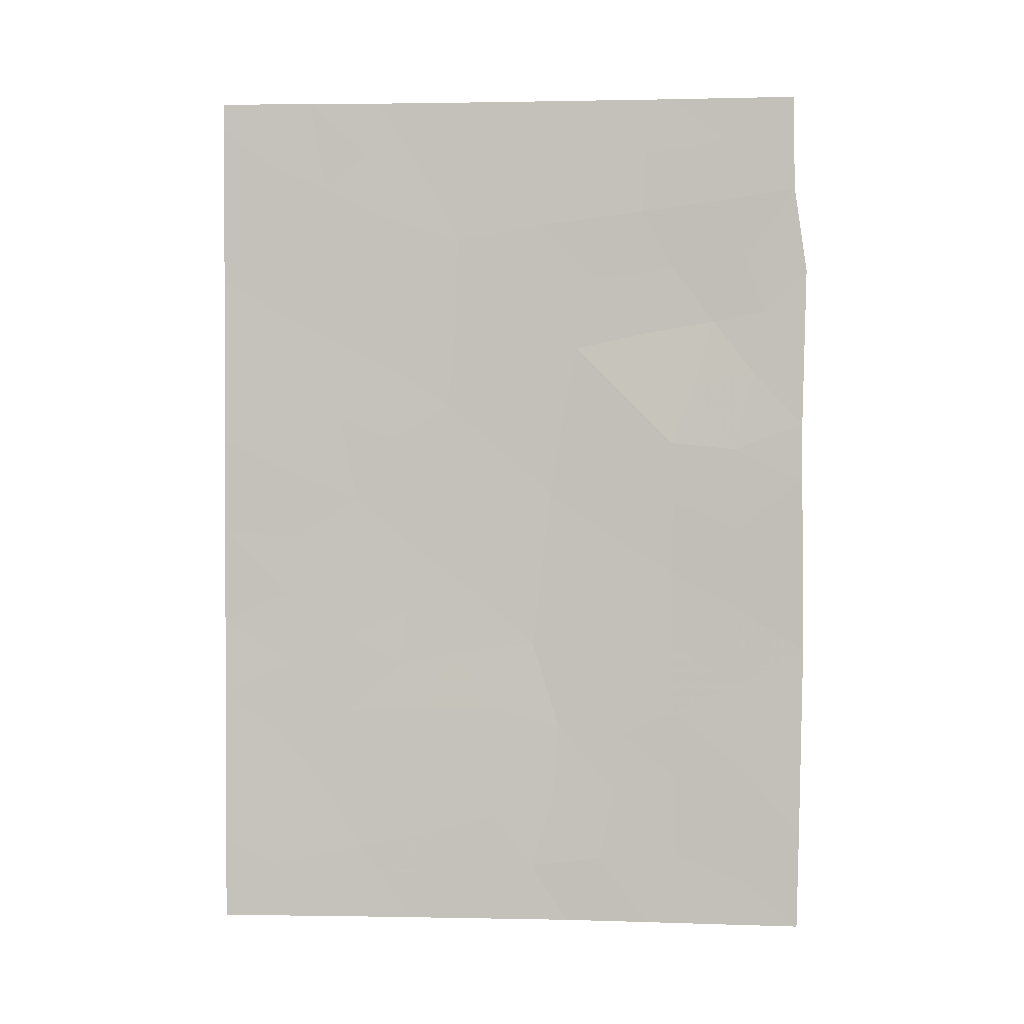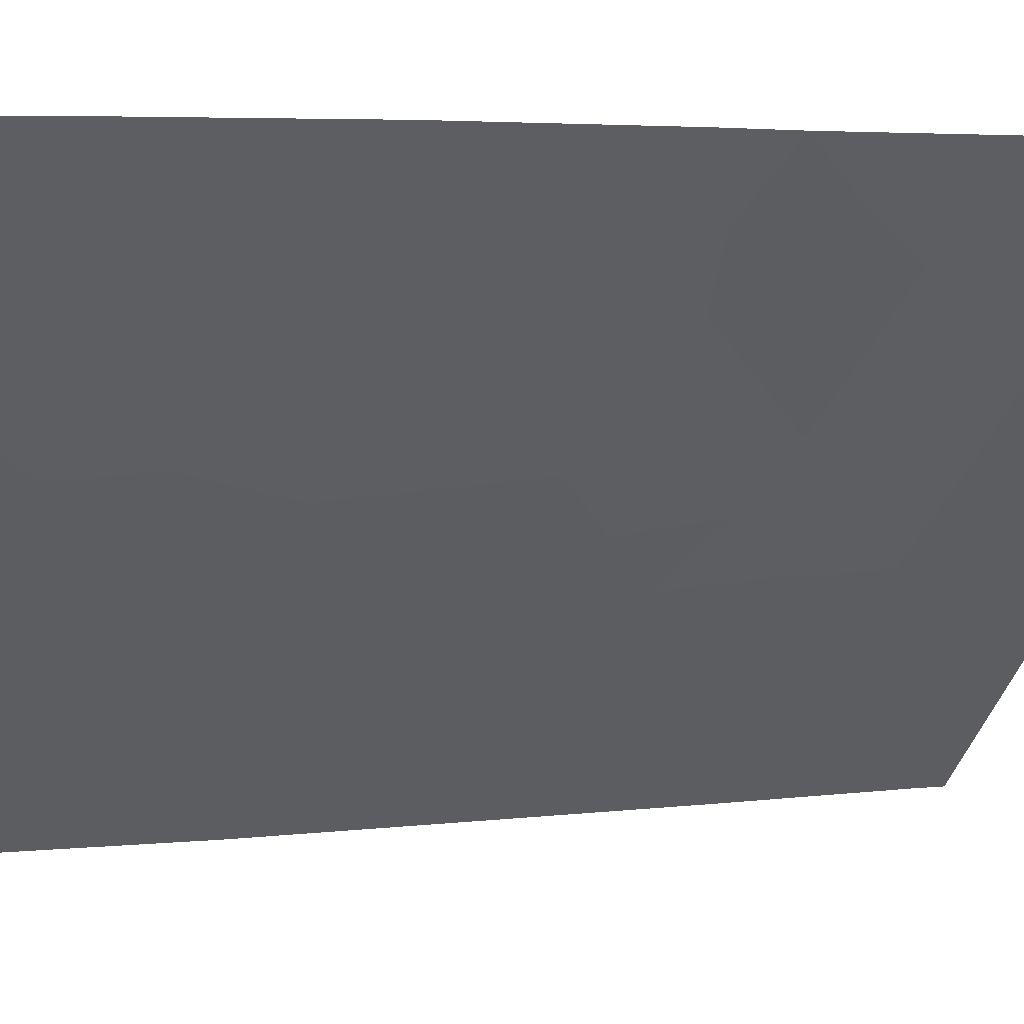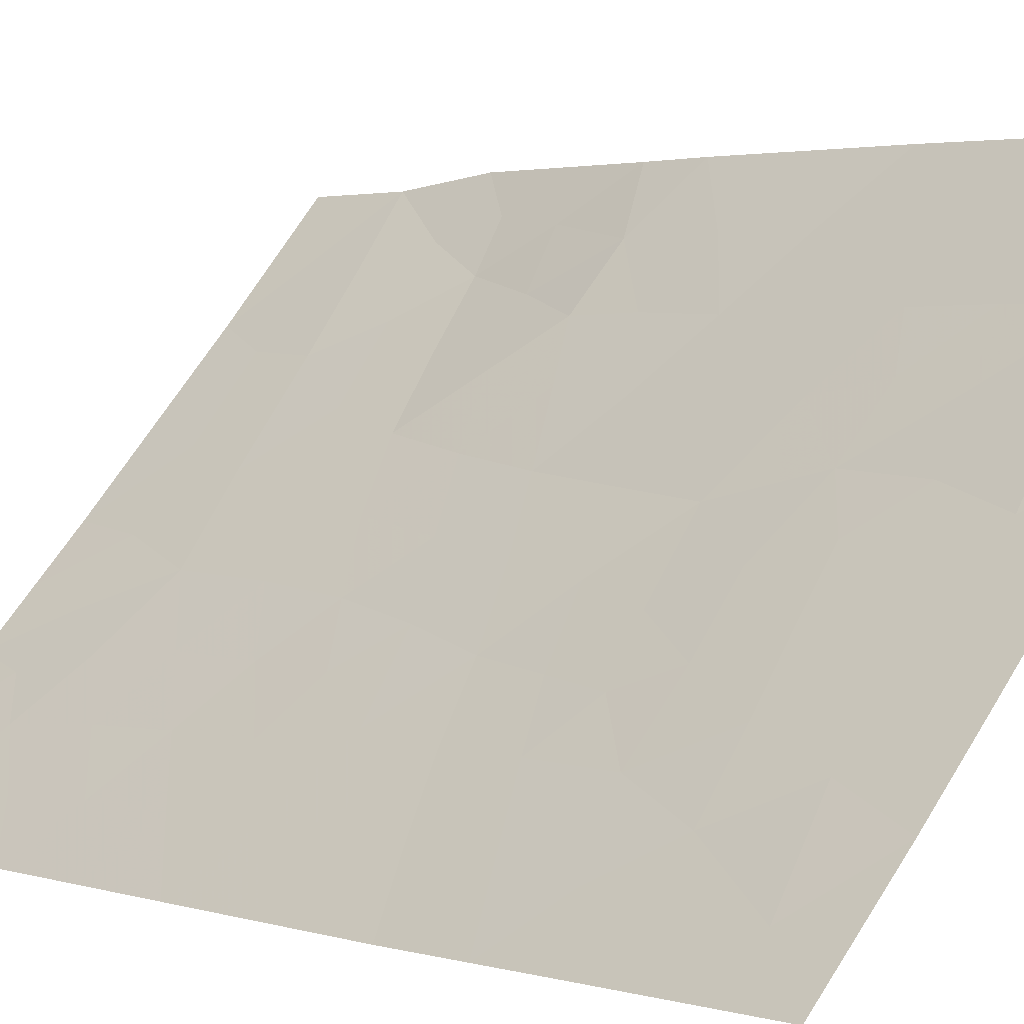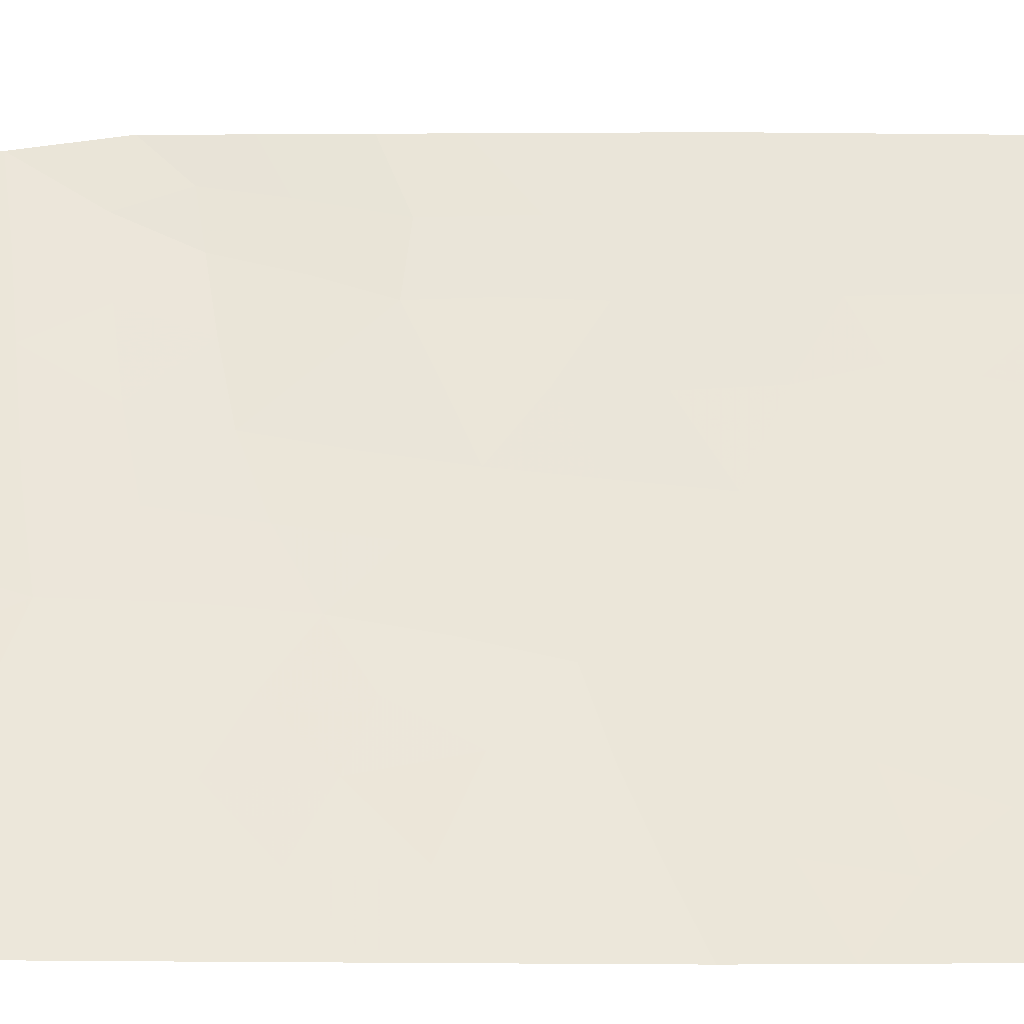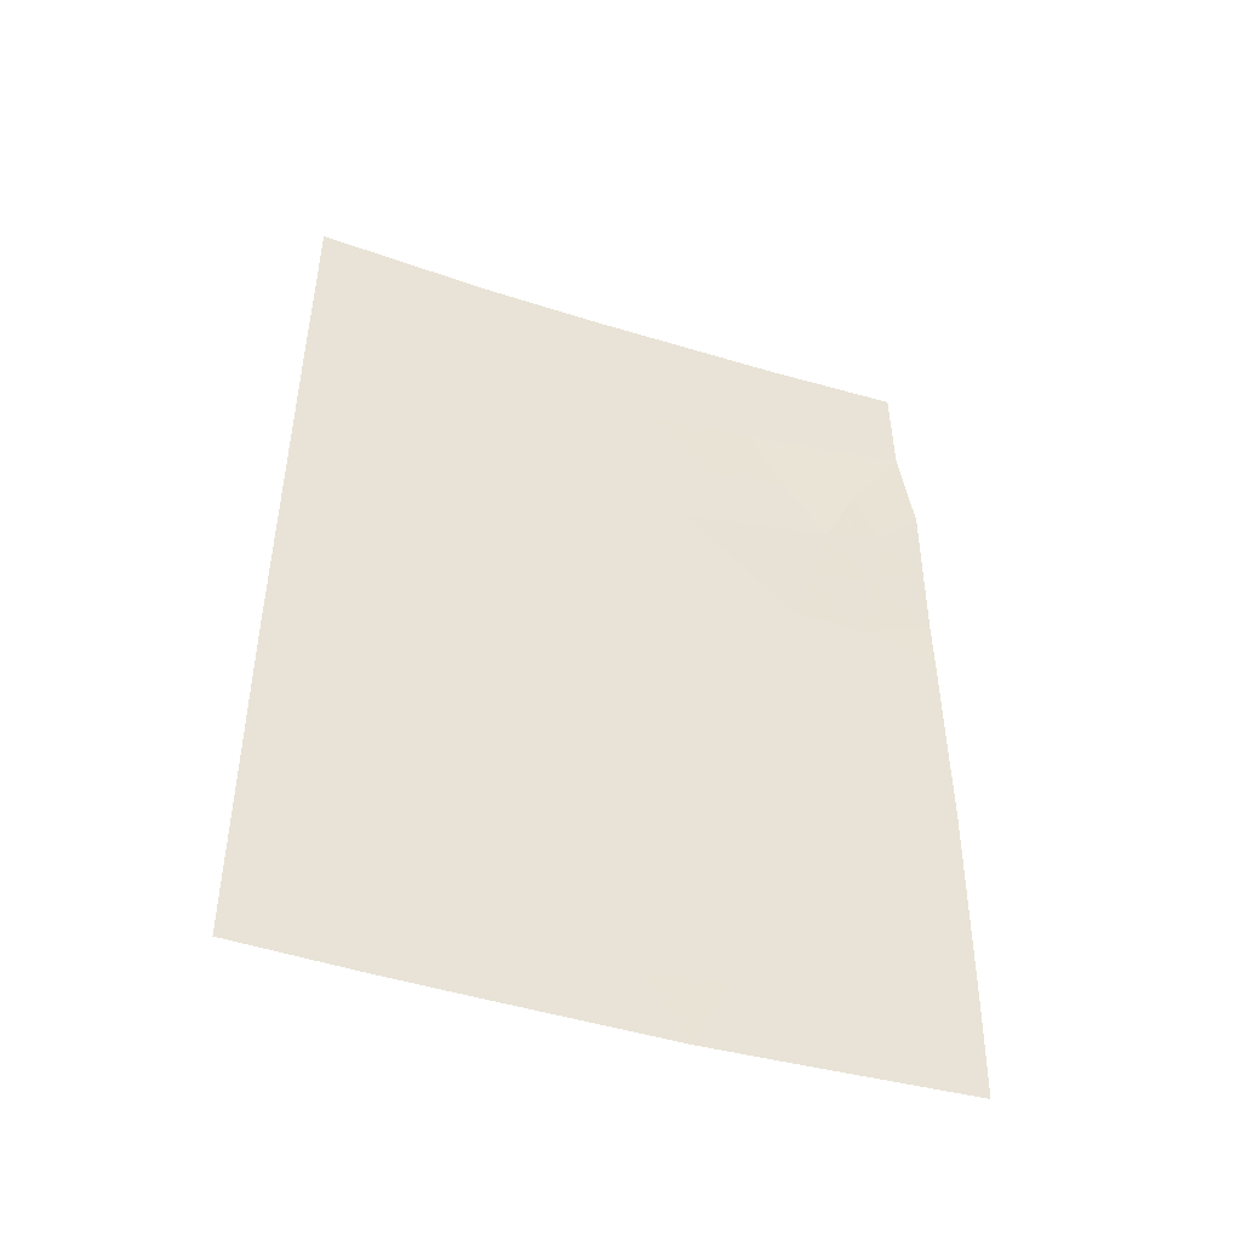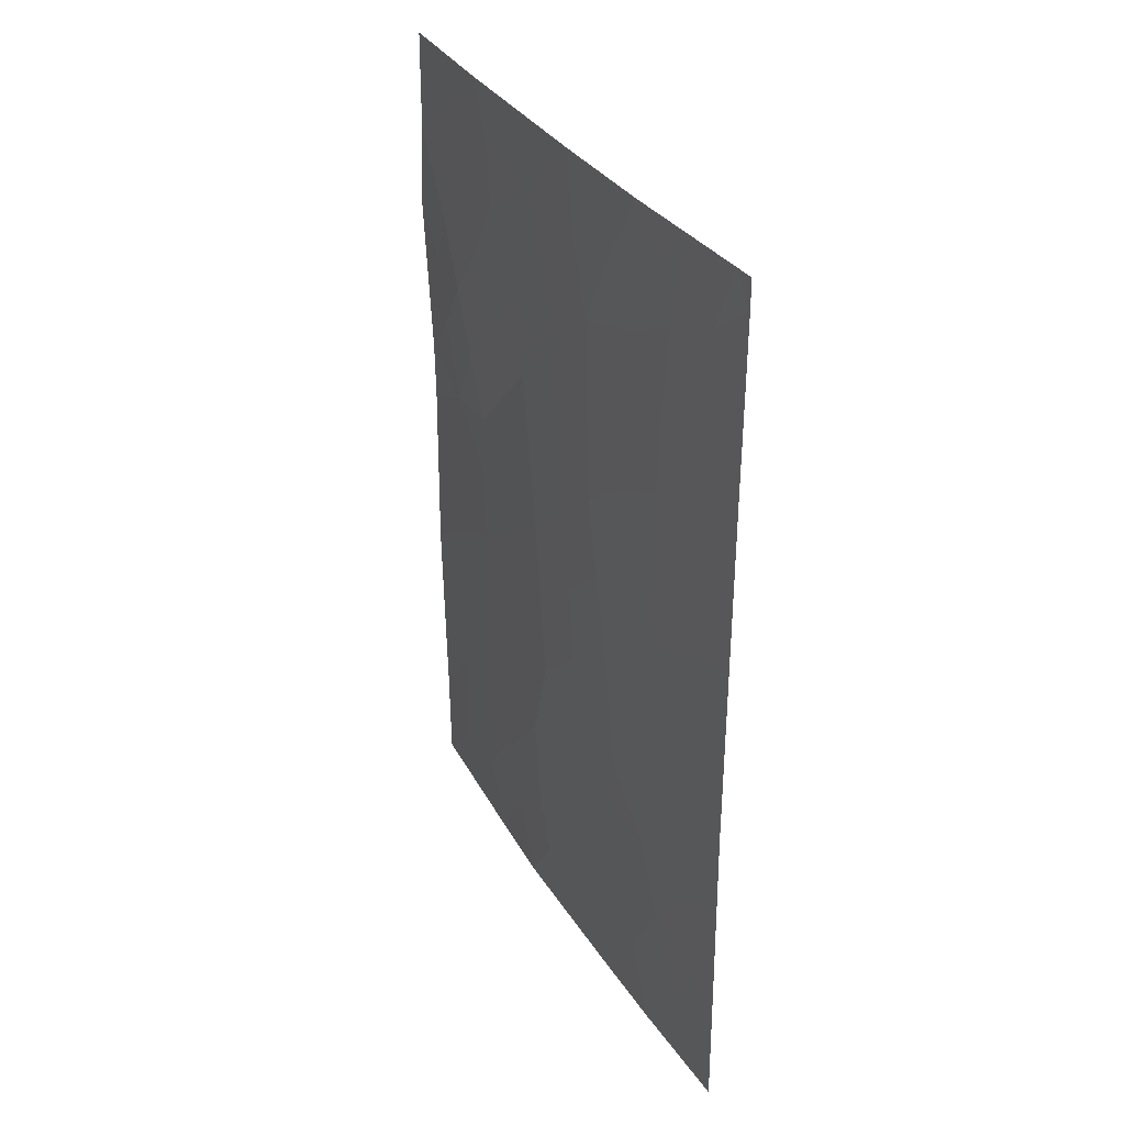
<metadata>
{"format":"obj","ext":"obj","renderer":"f3d","projection":"perspective","resolution":1024,"background":"white","views":[{"elev":1.2,"azim":-42.1,"up":"+Y"},{"elev":3.8,"azim":66.4,"up":"+Z"},{"elev":2.7,"azim":-42.7,"up":"+Z"},{"elev":7.7,"azim":-89.4,"up":"+Z"},{"elev":-46.3,"azim":-66.3,"up":"+Y"},{"elev":33.3,"azim":-163.8,"up":"+Y"}]}
</metadata>
<code>
v -29.28 46.77 87.28
v -28.54 44.45 88.33
v -28.53 45.28 88.32
v -29.74 45.01 86.89
v -30.9 44.26 85.54
v -31.94 45.56 84.43
v -29.73 50 86.82
v -28.54 50 88.16
v -28.53 48.69 88.17
v -32.95 42.18 83.43
v -31.5 50 84.93
v -31.85 47.99 84.56
v -32.37 38 84.08
v -30 38 86.64
v -34.3 49.62 82.13
v -34.11 50 82.31
v -34.28 42.4 82.09
v -28.52 42.01 88.34
v -34.29 47.42 82.11
v -34.29 45.05 82.1
v -33.08 46.5 83.29
v -30.01 48.38 86.53
v -28.44 47.49 88.31
v -30.76 38 85.76
v -28.6 38 88.3
v -28.57 39.36 88.32
v -32.66 50 83.72
v -34.3 50 82.13
v -33.16 38 83.27
v -34.3 38 82.13
v -34.29 40.21 82.11
v -31.91 40.25 84.54
v -31.13 38.8 85.37
v -32.27 43.45 84.09
v -29.73 41.08 86.93
v -32.89 44.19 83.48
v -29.73 39.01 86.95
v -33.28 40 83.11
v -29.75 43.14 86.88
v -31.08 42.06 85.36
v -30.64 46.4 85.83
v -29.15 44.91 87.59
v -29.14 43.74 87.61
v -29.72 44.15 86.91
v -29.97 49.23 86.57
v -29.2 49.39 87.42
v -29.27 48.52 87.35
v -29.09 38.62 87.7
v -29.15 39.36 87.63
v -28.59 38.68 88.31
v -28.53 43.23 88.34
v -29.14 42.61 87.61
v -34.29 46.23 82.11
v -33.69 46.93 82.69
v -33.68 45.78 82.7
v -30.61 50 85.87
v -30.81 49.14 85.66
v -29.51 45.82 87.1
v -28.94 46.02 87.76
v -30.27 44.65 86.27
v -30.78 45.33 85.67
v -30.16 45.64 86.4
v -28.48 46.38 88.32
v -28.82 46.9 87.86
v -28.99 47.67 87.63
v -29.69 47.56 86.86
v -29.14 50 87.49
v -29.3 38 87.47
v -34.28 43.72 82.1
v -33.65 44.61 82.72
v -33.55 43.61 82.82
v -33.73 48.03 82.66
v -33.12 47.62 83.25
v -31.01 48.2 85.45
v -31.59 49.07 84.83
v -34.3 48.52 82.12
v -32.08 50 84.32
v -32.25 49.1 84.14
v -33.38 50 83.02
v -29.14 41.48 87.62
v -29.75 42.1 86.89
v -30.22 40.75 86.37
v -30.84 40.84 85.65
v -30.36 41.6 86.2
v -33.79 38.77 82.63
v -32.86 39.05 83.56
v -33.73 38 82.7
v -34.3 39.1 82.12
v -34.29 41.3 82.1
v -33.73 40.75 82.65
v -33.85 39.87 82.55
v -30.46 38.92 86.11
v -32.6 48.33 83.79
v -32.48 47.22 83.9
v -30.91 39.75 85.59
v -31.51 39.52 84.97
v -31.34 40.34 85.13
v -29.94 46.61 86.57
v -30.44 47.4 86.05
v -32.58 40.11 83.84
v -32.97 41.06 83.41
v -32.23 41.07 84.18
v -30.31 39.93 86.27
v -29.72 40.11 86.94
v -31.57 38 84.92
v -31.72 38.68 84.75
v -28.55 40.68 88.33
v -29.15 40.34 87.62
v -31.43 44.92 84.97
v -31.31 46.04 85.11
v -32.51 45.08 83.86
v -33.06 45.37 83.3
v -32.49 46.08 83.88
v -30.39 42.64 86.15
v -30.99 43.21 85.45
v -31.68 42.82 84.72
v -31.56 43.84 84.84
v -31.55 41.15 84.9
v -31.88 41.92 84.53
v -30.34 43.66 86.19
v -31.19 47.16 85.24
v -31.87 46.71 84.52
v -32.16 39.24 84.29
v -32.08 44.48 84.28
v -32.36 42.54 84.01
v -33.6 41.75 82.77
v -32.97 43.14 83.4
v -33.82 49.11 82.59
v -33.22 48.76 83.17
v -33.62 42.79 82.74
v -32.8 49.26 83.59
v -32.46 41.75 83.93
f 42 43 44
f 45 46 47
f 48 49 50
f 51 52 43
f 53 54 55
f 56 45 57
f 42 58 59
f 60 61 62
f 63 59 64
f 47 65 66
f 7 67 46
f 1 65 64
f 68 37 48
f 69 70 71
f 54 72 73
f 57 74 75
f 77 75 78
f 16 15 28
f 52 80 81
f 38 86 85
f 73 93 94
f 95 96 97
f 98 99 66
f 100 101 102
f 103 82 104
f 13 106 105
f 80 107 108
f 104 108 49
f 61 109 110
f 111 112 113
f 70 55 112
f 84 114 81
f 14 24 92
f 95 103 92
f 58 62 98
f 115 116 117
f 44 120 60
f 114 115 120
f 121 110 122
f 86 100 123
f 96 106 123
f 121 74 99
f 32 118 97
f 113 94 122
f 36 111 124
f 124 109 117
f 125 116 119
f 42 3 2
f 4 42 44
f 42 2 43
f 44 43 39
f 45 7 46
f 25 48 50
f 48 37 49
f 50 49 26
f 128 15 16
f 2 51 43
f 51 18 52
f 43 52 39
f 20 53 55
f 53 19 54
f 55 54 21
f 11 56 57
f 56 7 45
f 57 45 22
f 3 42 59
f 42 4 58
f 59 58 1
f 4 60 62
f 60 5 61
f 62 61 41
f 23 63 64
f 63 3 59
f 64 59 1
f 66 65 1
f 67 8 46
f 9 46 8
f 9 23 65
f 64 65 23
f 25 68 48
f 68 14 37
f 17 69 130
f 69 20 70
f 71 70 36
f 21 54 73
f 54 19 72
f 73 72 129
f 11 57 75
f 57 22 74
f 75 74 12
f 19 76 72
f 76 15 128
f 72 76 128
f 27 77 78
f 77 11 75
f 78 75 12
f 16 79 128
f 79 27 131
f 128 79 129
f 39 52 81
f 52 18 80
f 81 80 35
f 35 82 84
f 84 82 83
f 84 83 40
f 13 29 86
f 85 86 29
f 29 87 85
f 87 30 85
f 31 89 90
f 89 17 126
f 91 90 38
f 14 92 37
f 21 73 94
f 73 129 93
f 94 93 12
f 83 95 97
f 95 33 96
f 97 96 32
f 1 98 66
f 98 41 99
f 66 99 22
f 32 100 102
f 100 38 101
f 102 101 132
f 37 103 104
f 103 83 82
f 104 82 35
f 105 106 33
f 35 80 108
f 80 18 107
f 108 107 26
f 37 104 49
f 104 35 108
f 49 108 26
f 41 61 110
f 61 5 109
f 110 109 6
f 6 111 113
f 111 36 112
f 113 112 21
f 36 70 112
f 70 20 55
f 112 55 21
f 35 84 81
f 84 40 114
f 81 114 39
f 92 24 33
f 33 95 92
f 95 83 103
f 92 103 37
f 1 58 98
f 58 4 62
f 98 62 41
f 5 115 117
f 115 40 116
f 117 116 34
f 118 102 119
f 83 118 40
f 4 44 60
f 44 39 120
f 60 120 5
f 39 114 120
f 114 40 115
f 120 115 5
f 12 121 122
f 121 41 110
f 122 110 6
f 13 86 123
f 86 38 100
f 123 100 32
f 12 93 78
f 78 93 131
f 32 96 123
f 96 33 106
f 123 106 13
f 41 121 99
f 121 12 74
f 99 74 22
f 32 102 118
f 97 118 83
f 6 113 122
f 113 21 94
f 122 94 12
f 34 36 124
f 124 111 6
f 34 124 117
f 124 6 109
f 117 109 5
f 102 132 119
f 125 34 116
f 119 116 40
f 38 90 101
f 71 36 127
f 72 128 129
f 91 88 31
f 31 90 91
f 89 126 90
f 105 33 24
f 91 85 88
f 118 119 40
f 126 17 130
f 125 127 34
f 90 126 101
f 126 130 10
f 38 85 91
f 101 126 10
f 130 127 10
f 127 130 71
f 34 127 36
f 10 127 125
f 93 129 131
f 130 69 71
f 79 131 129
f 132 101 10
f 78 131 27
f 132 125 119
f 125 132 10
f 47 46 9
f 47 9 65
f 22 45 47
f 22 47 66
f 85 30 88

</code>
